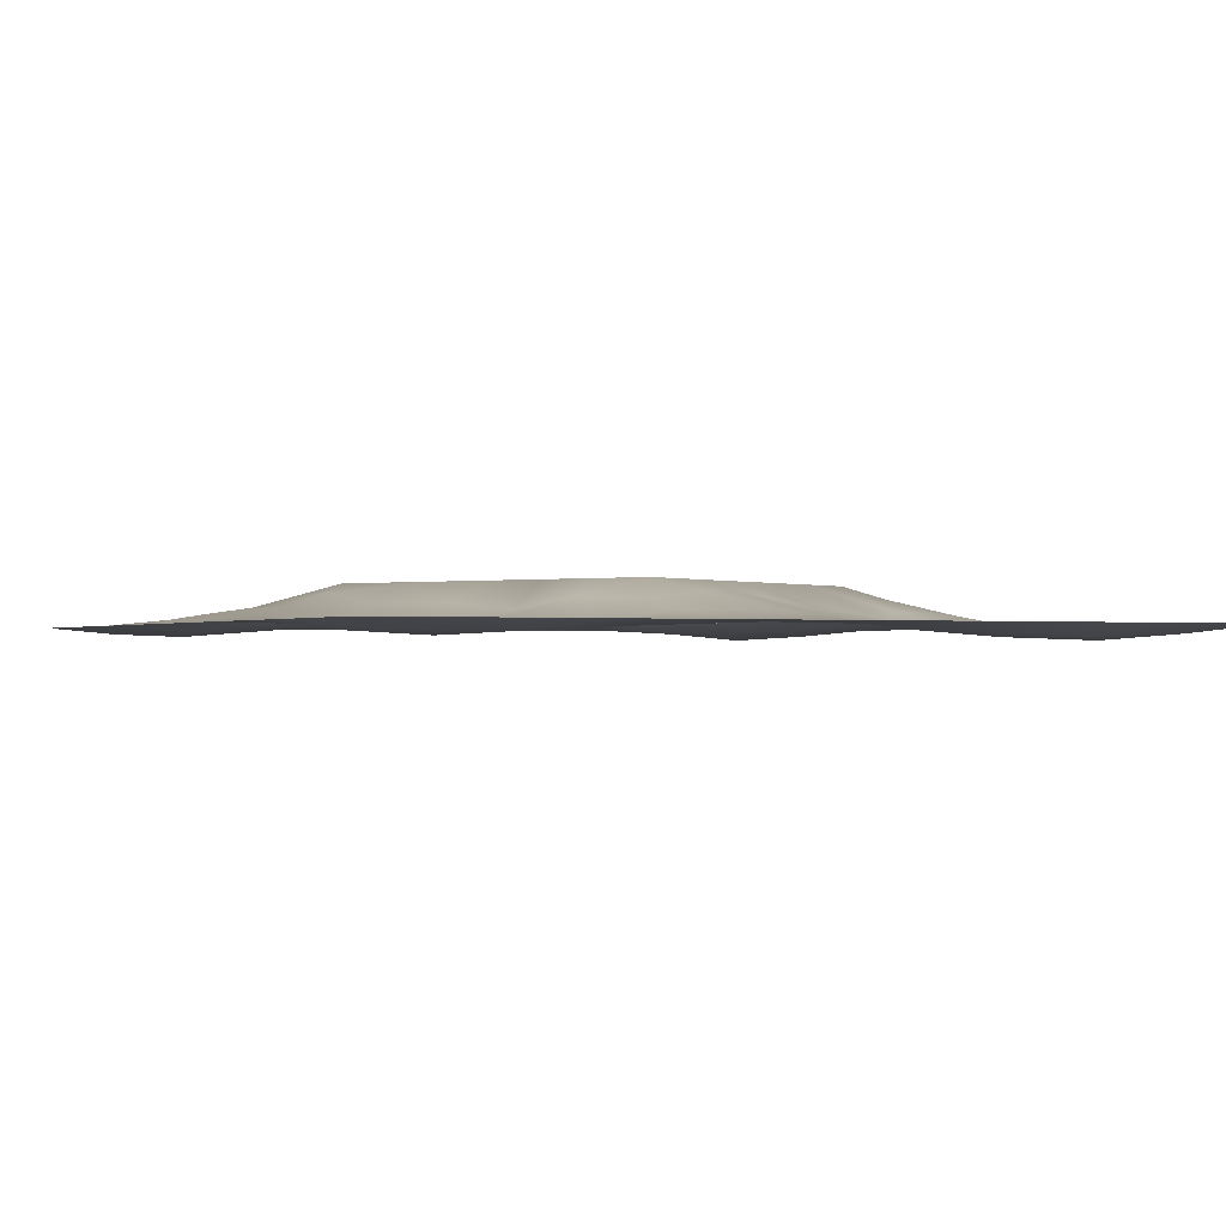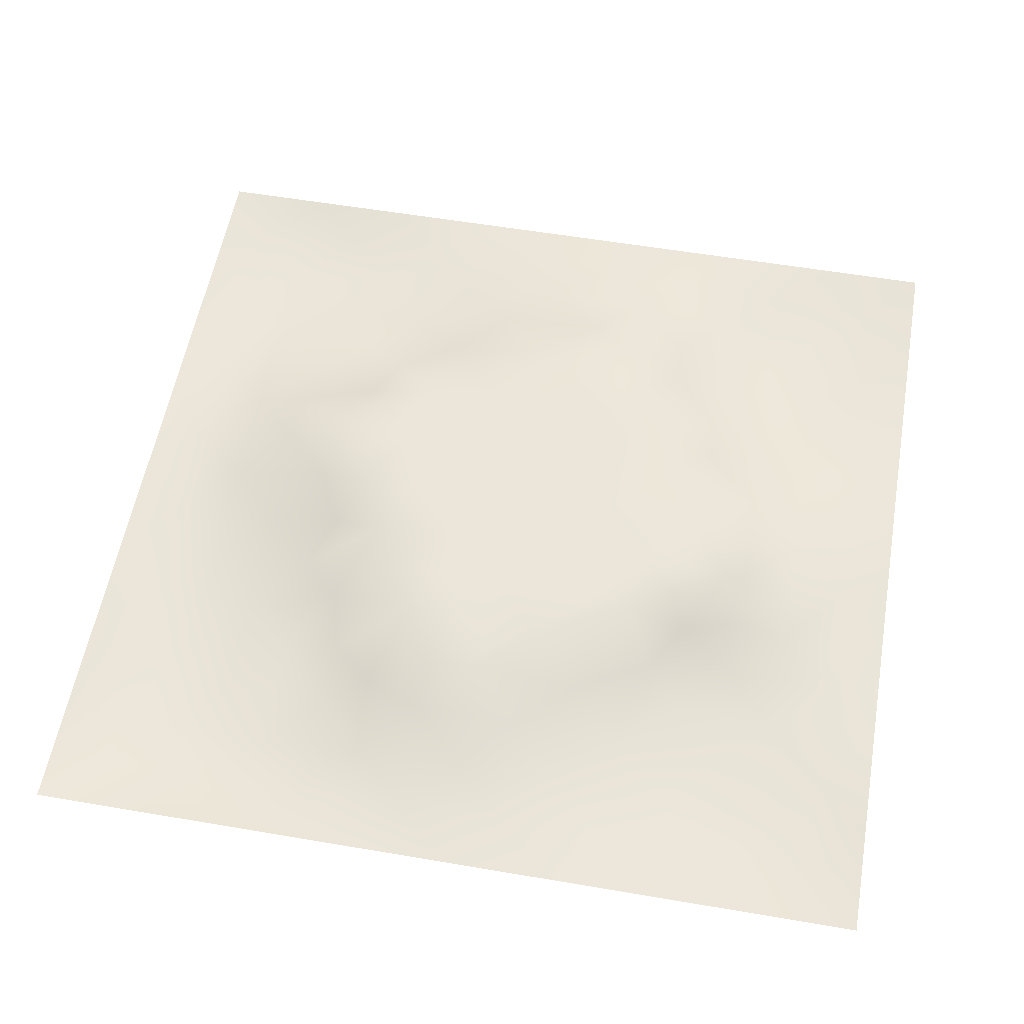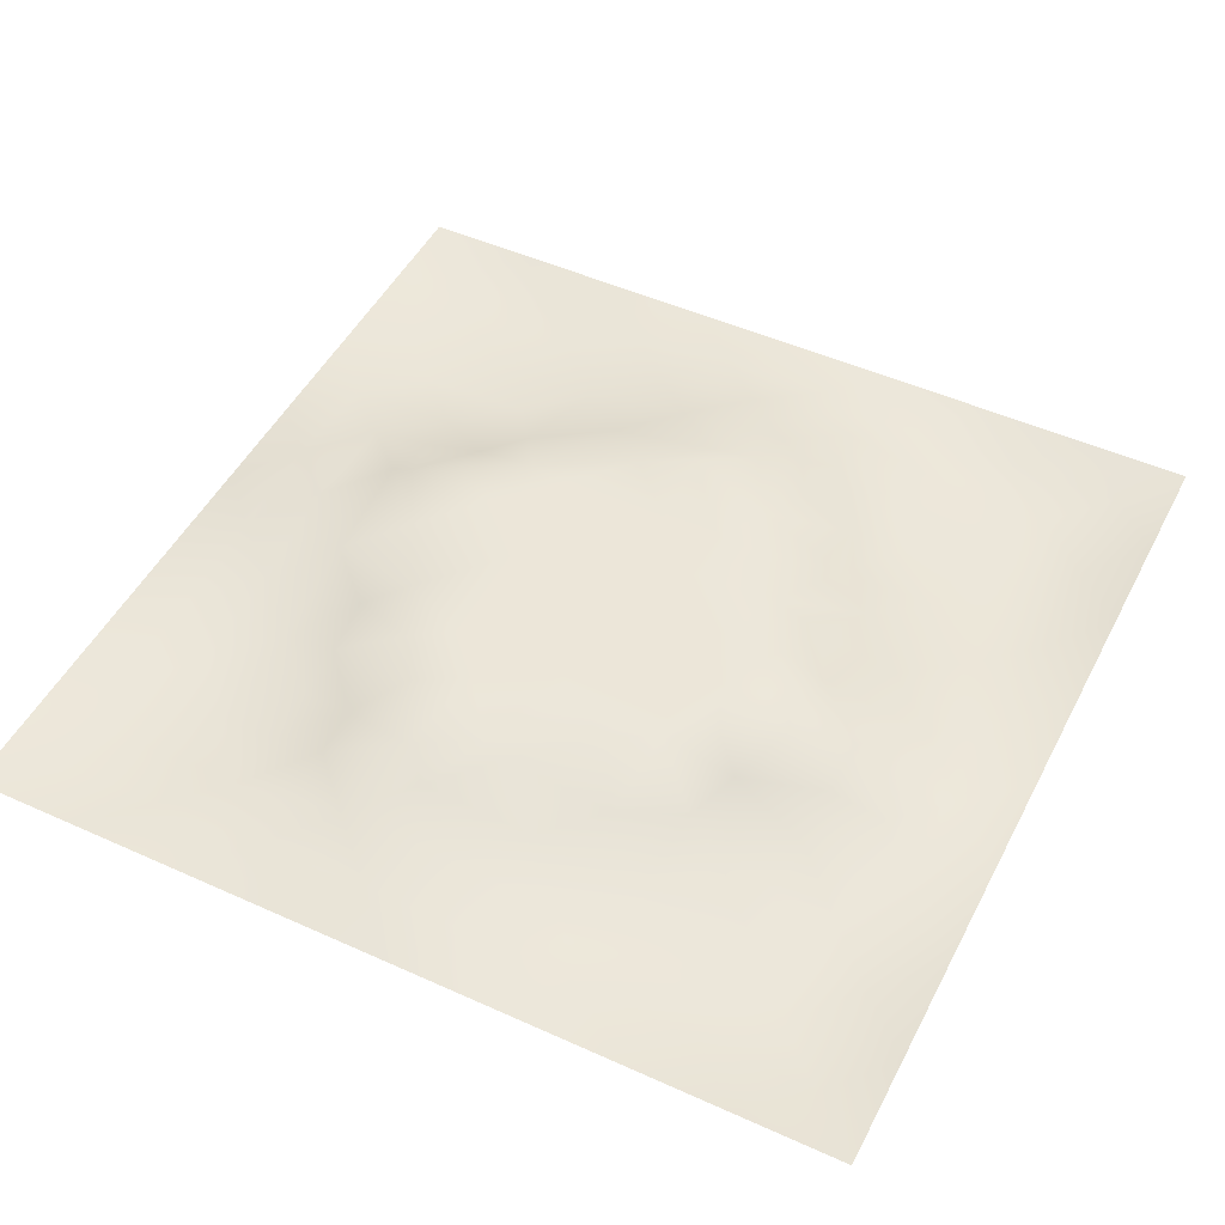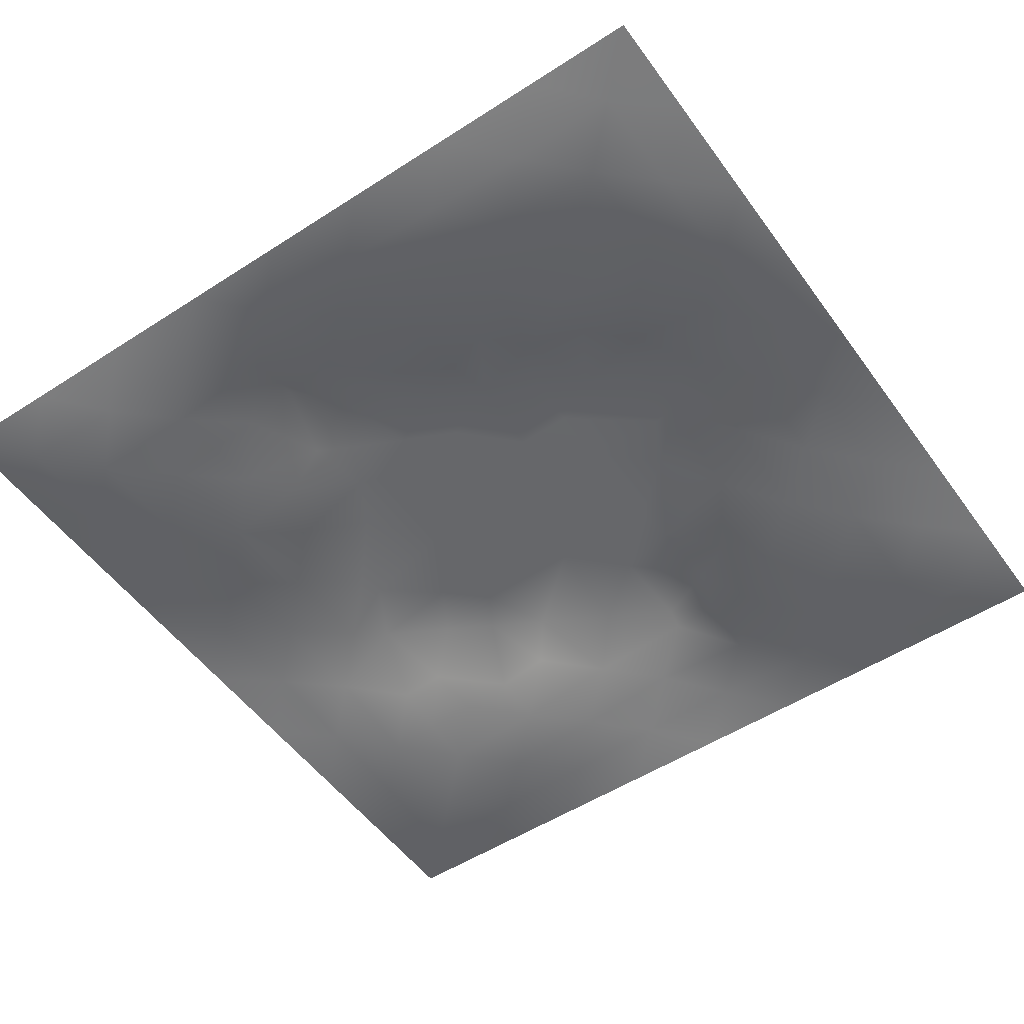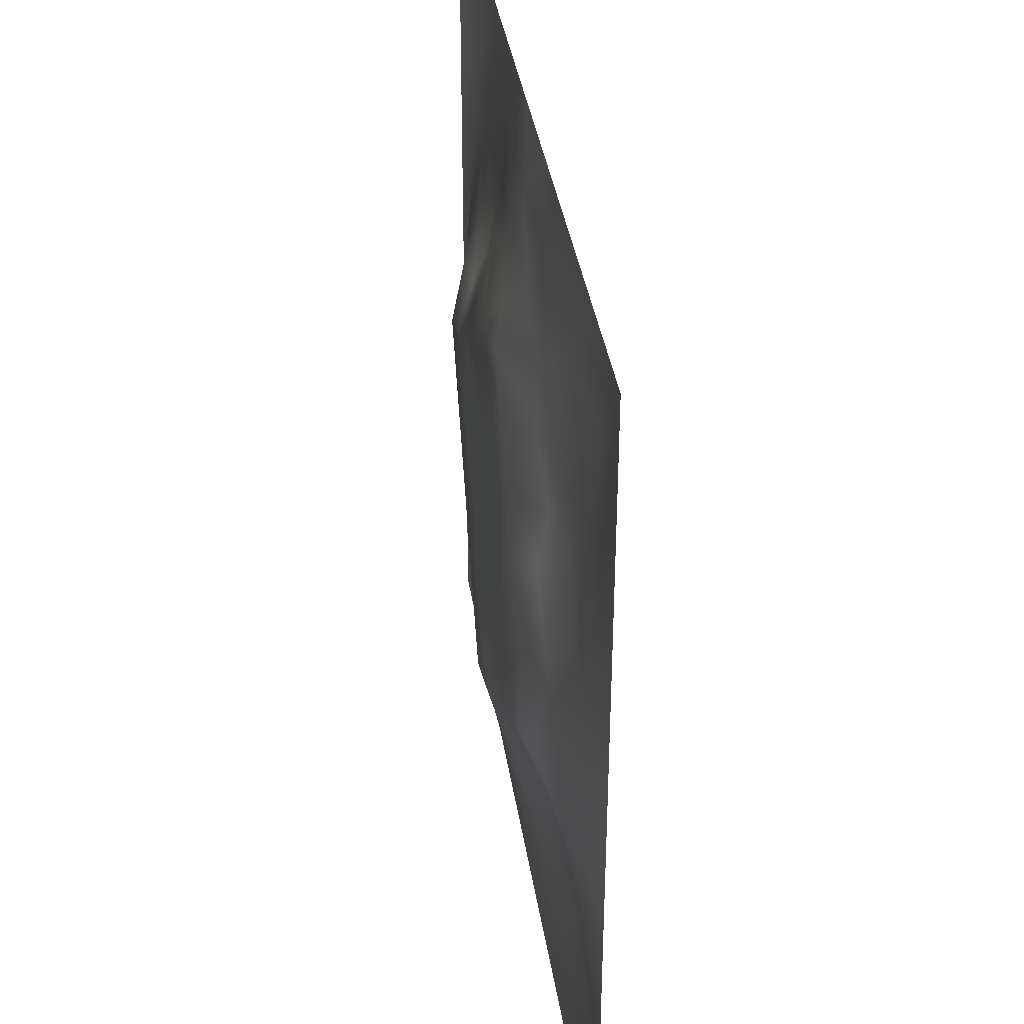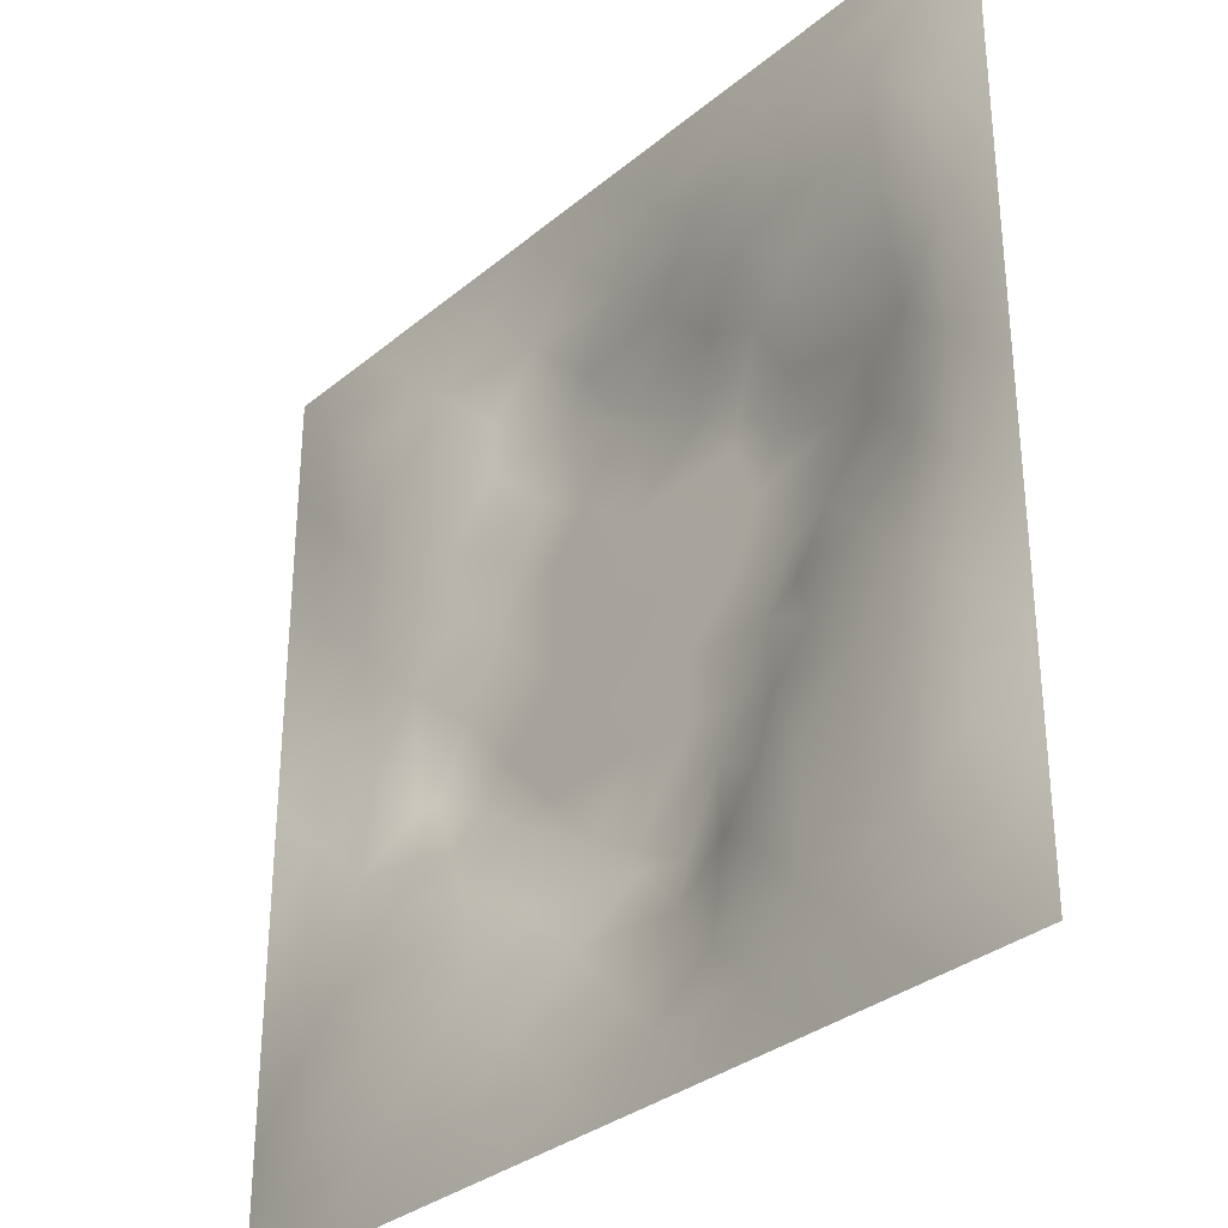
<metadata>
{"format":"obj","ext":"obj","renderer":"f3d","projection":"perspective","resolution":1024,"background":"white","views":[{"elev":-1.0,"azim":-117.2,"up":"+Z"},{"elev":56.5,"azim":10.1,"up":"+Z"},{"elev":49.0,"azim":-153.4,"up":"+Z"},{"elev":-52.2,"azim":-55.1,"up":"+Z"},{"elev":37.6,"azim":81.5,"up":"+Y"},{"elev":-32.2,"azim":-131.1,"up":"+Y"}]}
</metadata>
<code>
v -0 0 -0
v 1 0 -0
v -0 1 0
v 1 1 0
v 0.4982 0.4991 0.04553
v -0 0.5 0
v 0.5 1 0
v 1 0.5 0
v 0.5 -0 0
v 0.2504 0.7479 0.002921
v 0.7474 0.7481 0.00877
v 0.2516 0.2509 -0.00526
v 0.7478 0.2521 0.002231
v 0.75 0 0
v 0.25 0 0
v 1 0.75 0
v 1 0.25 0
v 0.25 1 0
v 0.75 1 0
v 0 0.25 0
v 0 0.75 -0
v 0.4982 0.2467 0.04329
v 0.2471 0.5 0.03456
v 0.499 0.7515 0.04288
v 0.3694 0.3699 0.04569
v 0.875 0.375 0.01578
v 0.6235 0.126 0.00205
v 0.6248 0.3727 0.04553
v 0.8744 0.1257 -0.0131
v 0.3741 0.1241 0.01107
v 0.125 0.1249 -0.01713
v 0.7475 0.6853 0.01492
v 0.874 0.6235 0.008985
v 0.6251 0.6252 0.04553
v 0.874 0.8742 -0.01094
v 0.3758 0.8737 0.000924
v 0.3721 0.6258 0.04553
v 0.1251 0.8746 -0.01464
v 0.1238 0.6248 0.01032
v 0.6246 0.8752 0.01872
v 0.1256 0.3757 -0.005899
v 0.2508 0.1254 -0.01201
v 0.8734 0.7485 -0.00163
v 0.8739 0.2512 -0.003654
v 0.2506 0.8739 -0.008068
v 0.7485 0.8739 -0.000341
v 0.1254 0.2506 -0.01402
v 0.1253 0.7489 -0.007257
v 0.3047 0.7112 0.01298
v 0.8112 0.8739 -0.005333
v 0.7491 0.6236 0.02771
v 0.8762 0.4994 0.0272
v 0.3656 0.6527 0.04569
v 0.3746 0.749 0.02115
v 0 0.375 0
v 0.4998 0.8752 0.01952
v 0.4986 0.6254 0.04553
v 0.2501 0.3755 0.01282
v 0.1241 0.4999 0.01022
v 0.3718 0.4994 0.04553
v 0.623 0.2502 0.02114
v 0.4991 0.1241 0.01607
v 0.498 0.3728 0.04553
v 0 0.625 0
v 0 0.875 0
v 0 0.125 0
v 0.625 1 0
v 0.875 1 0
v 0.125 1 0
v 0.375 1 0
v 1 0.375 0
v 1 0.125 0
v 1 0.875 0
v 1 0.625 0
v 0.375 0 0
v 0.125 0 0
v 0.875 0 0
v 0.625 0 0
v 0.7487 0.1262 -0.006459
v 0.6248 0.4988 0.04553
v 0.3411 0.5626 0.04561
v 0.06241 0.3129 -0.009871
v 0.1872 0.438 0.01096
v 0.1885 0.3134 -0.005504
v 0.06256 0.4376 -0.002407
v 0.6872 0.9374 0.00719
v 0.6861 0.8118 0.01614
v 0.5623 0.9379 0.01188
v 0.06241 0.6871 -0.005048
v 0.1873 0.6858 0.005428
v 0.06253 0.5623 -0.001176
v 0.1878 0.9374 -0.009665
v 0.1879 0.8113 -0.007141
v 0.06219 0.9378 -0.01028
v 0.4351 0.5624 0.04553
v 0.5275 0.7427 0.04568
v 0.4373 0.8121 0.02072
v 0.3133 0.8105 -0.000104
v 0.4375 0.9373 0.007579
v 0.9367 0.812 -0.001523
v 0.8106 0.811 -0.002318
v 0.9374 0.9374 -0.007834
v 0.7042 0.5897 0.04568
v 0.5616 0.5621 0.04553
v 0.4217 0.6839 0.04568
v 0.8125 0.5613 0.02743
v 0.8102 0.6853 0.005449
v 0.9377 0.5621 0.011
v 0.3127 0.262 0.005916
v 0.5638 0.3058 0.04568
v 0.4349 0.436 0.04553
v 0.1877 0.06225 -0.01113
v 0.06218 0.06216 -0.01012
v 0.1882 0.188 -0.0118
v 0.3126 0.06245 -0.005023
v 0.3139 0.1878 -0.000446
v 0.4373 0.0627 0.00132
v 0.812 0.06285 -0.008069
v 0.9375 0.06248 -0.009004
v 0.3372 0.4278 0.04568
v 0.5614 0.4358 0.04553
v 0.3009 0.4931 0.04568
v 0.561 0.1869 0.02102
v 0.6853 0.1893 0.00081
v 0.562 0.06269 0.003311
v 0.9371 0.3126 0.003806
v 0.8111 0.3141 0.007751
v 0.9383 0.4372 0.01397
v 0.3128 0.9368 -0.002345
v 0.185 0.6252 0.023
v 0.811 0.1889 -0.006326
v 0.251 0.188 -0.006479
v 0.6868 0.06311 -0.002577
v 0.6882 0.4356 0.04553
v 0.937 0.1879 -0.004617
v 0.4357 0.1847 0.03149
v 0.06196 0.1876 -0.01342
v 0.7491 0.5088 0.04568
v 0.9368 0.6868 0.002505
v 0.6707 0.3653 0.04568
v 0.06223 0.8121 -0.01059
v 0.8121 0.9367 -0.000187
v 0.184 0.5626 0.02981
v 0.5626 0.8134 0.0338
v 0.8142 0.436 0.03832
v 0.4424 0.2381 0.04569
v 0.2481 0.5875 0.04569
v 0.7919 0.4325 0.04569
v 0.5975 0.7819 0.04569
v 0.6695 0.6521 0.04568
v 0.5056 0.2735 0.04568
v 0.2975 0.3326 0.01432
v 0.1877 0.7486 -0.00043
v 0.7113 0.3027 0.01461
v 0.7477 0.8109 0.00238
v 0.5809 0.6732 0.04561
v 0.2801 0.6556 0.02642
v 0.6866 0.7566 0.02022
v 0.4 0.3147 0.04569
v 0.6391 0.7069 0.04569
v 0.745 0.355 0.02554
v 0.3656 0.2196 0.01657
v 0.725 0.3954 0.04569
v 0.3122 0.6231 0.04569
v 0.4328 0.3709 0.04561
v 0.2776 0.4354 0.02751
v 0.8009 0.3721 0.02619
f 1 113 66
f 31 137 113
f 167 148 161
f 112 31 113
f 138 145 106
f 106 52 33
f 166 58 120
f 84 41 47
f 137 66 113
f 75 115 15
f 12 152 84
f 50 35 142
f 25 120 152
f 76 113 1
f 76 112 113
f 15 112 76
f 115 112 15
f 30 115 117
f 108 33 52
f 75 117 115
f 115 30 42
f 46 50 142
f 51 150 103
f 136 162 30
f 63 165 151
f 54 98 49
f 42 112 115
f 58 84 152
f 13 154 124
f 60 120 111
f 127 13 44
f 26 127 126
f 101 43 35
f 104 80 34
f 10 49 98
f 166 122 23
f 49 53 54
f 117 62 30
f 150 32 160
f 62 123 136
f 77 2 119
f 77 119 118
f 71 128 126
f 58 152 120
f 63 28 121
f 119 29 118
f 122 166 120
f 125 27 62
f 135 72 17
f 136 30 62
f 159 151 165
f 60 122 120
f 164 53 157
f 11 32 107
f 161 154 127
f 150 160 34
f 22 146 136
f 147 157 130
f 145 138 148
f 154 140 61
f 82 47 41
f 45 98 36
f 82 137 47
f 61 124 154
f 26 126 128
f 62 117 125
f 20 137 82
f 38 92 94
f 20 66 137
f 55 20 82
f 69 94 92
f 12 114 132
f 8 108 128
f 141 48 38
f 24 144 97
f 65 141 94
f 114 31 42
f 38 94 141
f 92 18 69
f 97 54 24
f 151 110 63
f 11 107 101
f 29 119 135
f 83 23 59
f 153 90 10
f 43 101 107
f 129 45 36
f 27 124 123
f 85 41 59
f 78 125 9
f 70 129 99
f 83 59 41
f 129 70 18
f 36 99 129
f 93 38 48
f 38 45 92
f 52 128 108
f 65 94 3
f 72 135 119
f 94 69 3
f 39 90 48
f 21 141 65
f 18 92 129
f 6 91 64
f 105 24 54
f 93 45 38
f 89 39 48
f 13 124 131
f 45 129 92
f 9 125 117
f 64 89 21
f 55 82 85
f 6 85 91
f 59 91 85
f 41 85 82
f 6 55 85
f 146 151 159
f 59 39 91
f 109 162 159
f 143 39 59
f 118 29 79
f 58 166 83
f 134 148 138
f 58 83 84
f 119 2 72
f 49 157 53
f 11 158 32
f 138 103 80
f 10 98 93
f 21 89 141
f 105 53 37
f 51 32 150
f 79 133 118
f 118 133 14
f 79 131 124
f 100 35 43
f 90 153 48
f 48 141 89
f 78 133 125
f 62 27 123
f 53 164 37
f 37 81 95
f 60 95 81
f 156 34 160
f 5 95 111
f 110 151 22
f 57 37 95
f 37 57 105
f 27 125 133
f 121 5 111
f 151 146 22
f 123 22 136
f 17 126 135
f 41 84 83
f 131 44 13
f 60 111 95
f 28 134 80
f 104 95 5
f 28 140 134
f 24 105 96
f 57 95 104
f 24 96 144
f 132 42 116
f 12 132 116
f 45 93 98
f 110 28 63
f 106 103 138
f 9 117 75
f 26 128 52
f 54 97 98
f 130 90 39
f 123 61 22
f 99 36 56
f 80 104 5
f 23 83 166
f 126 17 71
f 109 12 116
f 44 126 127
f 144 149 40
f 103 150 34
f 36 98 97
f 164 81 37
f 96 156 149
f 122 147 23
f 158 160 32
f 157 147 164
f 120 25 111
f 12 109 152
f 14 133 78
f 140 110 61
f 107 106 33
f 44 135 126
f 51 103 106
f 34 156 104
f 57 104 156
f 121 80 5
f 63 121 111
f 121 28 80
f 77 118 14
f 52 106 145
f 103 34 80
f 131 79 29
f 140 163 134
f 49 10 157
f 124 27 79
f 139 33 108
f 107 33 43
f 133 79 27
f 163 148 134
f 139 43 33
f 11 155 158
f 96 105 57
f 140 28 110
f 51 106 107
f 50 46 101
f 97 56 36
f 86 46 142
f 112 42 31
f 40 46 86
f 74 139 108
f 100 43 139
f 137 31 47
f 114 47 31
f 88 40 86
f 16 100 139
f 102 35 100
f 68 142 102
f 88 99 56
f 142 35 102
f 53 105 54
f 147 122 81
f 19 86 142
f 88 56 40
f 144 40 56
f 96 149 144
f 44 131 135
f 87 46 40
f 110 22 61
f 87 155 46
f 144 56 97
f 60 81 122
f 64 91 89
f 156 96 57
f 67 88 86
f 7 99 88
f 7 70 99
f 67 7 88
f 19 67 86
f 68 19 142
f 73 102 100
f 4 68 102
f 73 4 102
f 16 73 100
f 74 16 139
f 8 74 108
f 39 89 91
f 153 93 48
f 116 42 30
f 134 138 80
f 61 123 124
f 145 26 52
f 87 40 149
f 128 71 8
f 90 130 157
f 32 51 107
f 42 132 114
f 130 143 147
f 29 135 131
f 25 152 159
f 155 101 46
f 35 50 101
f 84 114 12
f 101 155 11
f 114 84 47
f 93 153 10
f 154 13 127
f 90 157 10
f 143 130 39
f 149 158 87
f 109 159 152
f 116 30 162
f 87 158 155
f 149 160 158
f 160 149 156
f 154 161 140
f 146 159 162
f 146 162 136
f 116 162 109
f 148 163 161
f 163 140 161
f 165 25 159
f 143 59 23
f 25 165 111
f 165 63 111
f 23 147 143
f 81 164 147
f 127 167 161
f 167 127 26
f 148 167 145
f 26 145 167

</code>
